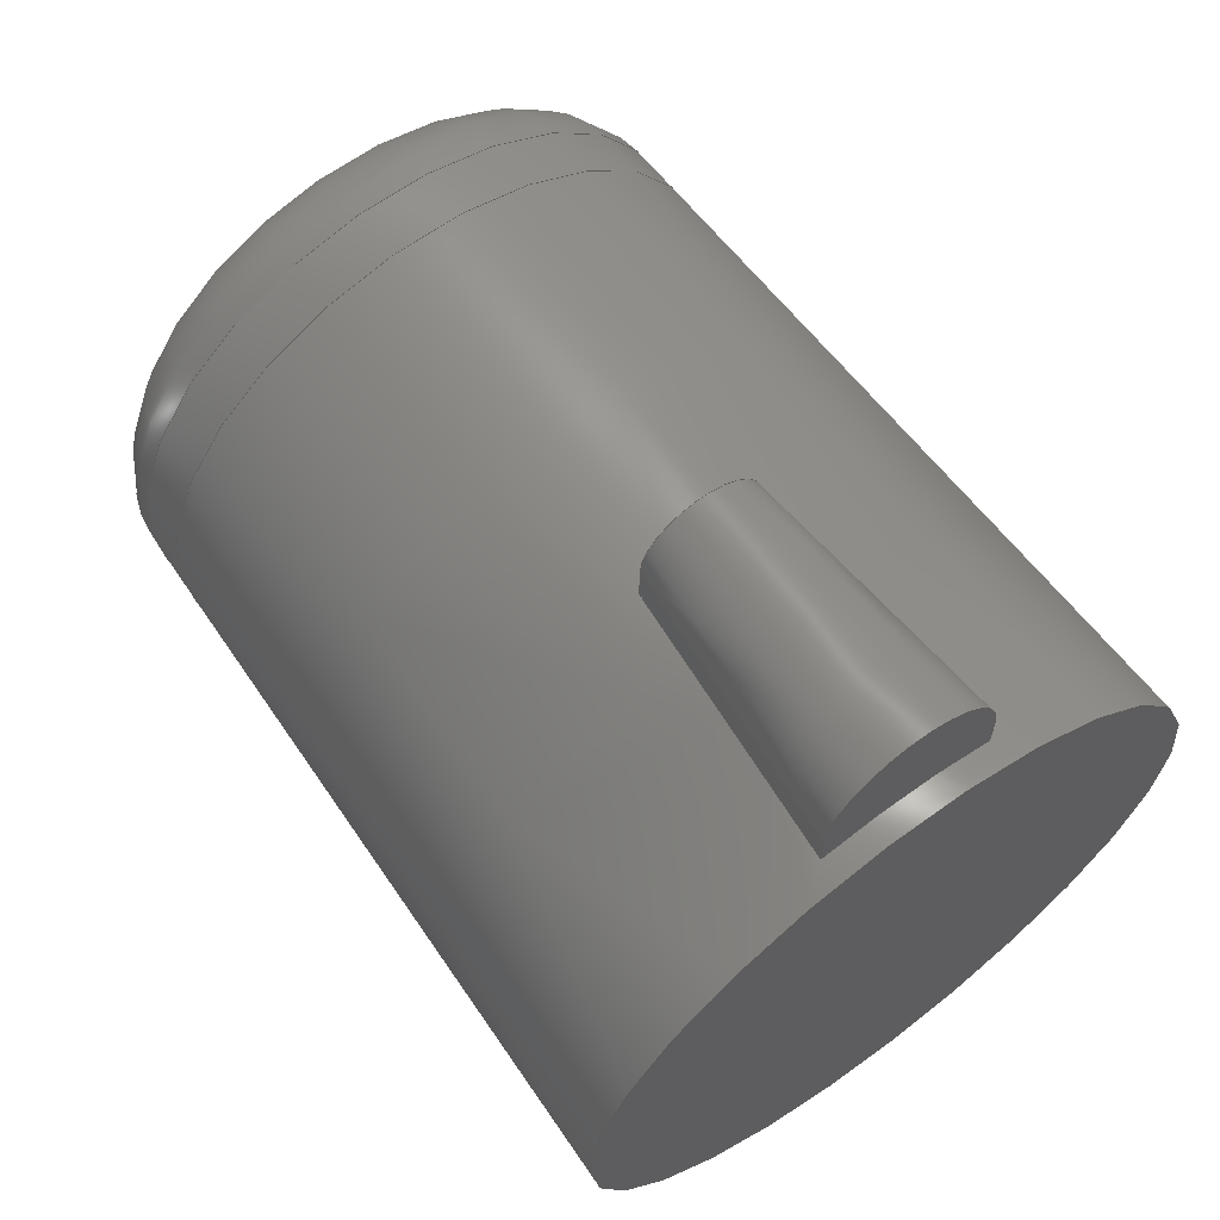
<metadata>
{"format":"step","ext":"step","renderer":"f3d","projection":"perspective","resolution":1024,"background":"white","views":[{"elev":64.2,"azim":143.8,"up":"+Y"}]}
</metadata>
<code>
ISO-10303-21;
DATA;
#1=MECHANICAL_DESIGN_GEOMETRIC_PRESENTATION_REPRESENTATION('',(#4),#422);
#2=SHAPE_REPRESENTATION_RELATIONSHIP('SRR','None',#428,#3);
#3=ADVANCED_BREP_SHAPE_REPRESENTATION('',(#5),#421);
#4=STYLED_ITEM('',(#441),#5);
#5=MANIFOLD_SOLID_BREP('Scope - Sig Gen button',#233);
#6=FACE_BOUND('',#56,.T.);
#7=FACE_BOUND('',#57,.T.);
#8=TOROIDAL_SURFACE('',#257,2.032,1);
#9=CONICAL_SURFACE('',#250,0.85,0.08727);
#10=CONICAL_SURFACE('',#253,0.85,0.08727);
#11=CONICAL_SURFACE('',#262,3.05,0.03491);
#12=CONICAL_SURFACE('',#265,3.05,0.03316);
#13=CIRCLE('',#238,3.271);
#14=CIRCLE('',#239,0.85);
#15=CIRCLE('',#241,3.181);
#16=CIRCLE('',#242,0.6138);
#17=CIRCLE('',#244,3.181);
#18=CIRCLE('',#245,0.6138);
#19=CIRCLE('',#254,0.85);
#20=CIRCLE('',#256,3.271);
#21=CIRCLE('',#258,3.032);
#22=CIRCLE('',#259,1);
#23=CIRCLE('',#260,2.032);
#24=CIRCLE('',#261,3.032);
#25=CIRCLE('',#263,3.05);
#26=CIRCLE('',#266,3.279);
#27=FACE_OUTER_BOUND('',#42,.T.);
#28=FACE_OUTER_BOUND('',#43,.T.);
#29=FACE_OUTER_BOUND('',#44,.T.);
#30=FACE_OUTER_BOUND('',#45,.T.);
#31=FACE_OUTER_BOUND('',#46,.T.);
#32=FACE_OUTER_BOUND('',#47,.T.);
#33=FACE_OUTER_BOUND('',#48,.T.);
#34=FACE_OUTER_BOUND('',#49,.T.);
#35=FACE_OUTER_BOUND('',#50,.T.);
#36=FACE_OUTER_BOUND('',#51,.T.);
#37=FACE_OUTER_BOUND('',#52,.T.);
#38=FACE_OUTER_BOUND('',#53,.T.);
#39=FACE_OUTER_BOUND('',#54,.T.);
#40=FACE_OUTER_BOUND('',#55,.T.);
#41=FACE_OUTER_BOUND('',#58,.T.);
#42=EDGE_LOOP('',(#144,#145,#146,#147));
#43=EDGE_LOOP('',(#148,#149,#150,#151));
#44=EDGE_LOOP('',(#152,#153,#154,#155));
#45=EDGE_LOOP('',(#156,#157,#158,#159));
#46=EDGE_LOOP('',(#160,#161,#162,#163));
#47=EDGE_LOOP('',(#164,#165,#166,#167));
#48=EDGE_LOOP('',(#168,#169,#170,#171));
#49=EDGE_LOOP('',(#172,#173,#174,#175));
#50=EDGE_LOOP('',(#176,#177,#178,#179));
#51=EDGE_LOOP('',(#180,#181,#182,#183));
#52=EDGE_LOOP('',(#184,#185,#186,#187,#188));
#53=EDGE_LOOP('',(#189,#190,#191,#192,#193));
#54=EDGE_LOOP('',(#194));
#55=EDGE_LOOP('',(#195,#196,#197,#198));
#56=EDGE_LOOP('',(#199,#200,#201,#202));
#57=EDGE_LOOP('',(#203,#204,#205,#206));
#58=EDGE_LOOP('',(#207));
#59=LINE('',#356,#73);
#60=LINE('',#358,#74);
#61=LINE('',#359,#75);
#62=LINE('',#364,#76);
#63=LINE('',#371,#77);
#64=LINE('',#377,#78);
#65=LINE('',#380,#79);
#66=LINE('',#383,#80);
#67=LINE('',#388,#81);
#68=LINE('',#389,#82);
#69=LINE('',#395,#83);
#70=LINE('',#396,#84);
#71=LINE('',#411,#85);
#72=LINE('',#417,#86);
#73=VECTOR('',#274,10);
#74=VECTOR('',#275,10);
#75=VECTOR('',#276,10);
#76=VECTOR('',#281,10);
#77=VECTOR('',#290,10);
#78=VECTOR('',#295,10);
#79=VECTOR('',#298,10);
#80=VECTOR('',#303,10);
#81=VECTOR('',#308,10);
#82=VECTOR('',#309,10);
#83=VECTOR('',#316,10);
#84=VECTOR('',#317,10);
#85=VECTOR('',#338,3.05);
#86=VECTOR('',#347,3.05);
#87=ELLIPSE('',#236,39.51,3.187);
#88=ELLIPSE('',#247,39.51,3.187);
#89=ELLIPSE('',#249,39.51,3.187);
#90=ELLIPSE('',#252,39.51,3.187);
#91=VERTEX_POINT('',#352);
#92=VERTEX_POINT('',#353);
#93=VERTEX_POINT('',#355);
#94=VERTEX_POINT('',#357);
#95=VERTEX_POINT('',#361);
#96=VERTEX_POINT('',#363);
#97=VERTEX_POINT('',#367);
#98=VERTEX_POINT('',#369);
#99=VERTEX_POINT('',#373);
#100=VERTEX_POINT('',#374);
#101=VERTEX_POINT('',#376);
#102=VERTEX_POINT('',#378);
#103=VERTEX_POINT('',#385);
#104=VERTEX_POINT('',#387);
#105=VERTEX_POINT('',#392);
#106=VERTEX_POINT('',#394);
#107=VERTEX_POINT('',#402);
#108=VERTEX_POINT('',#403);
#109=VERTEX_POINT('',#405);
#110=VERTEX_POINT('',#410);
#111=VERTEX_POINT('',#415);
#112=EDGE_CURVE('',#91,#92,#87,.T.);
#113=EDGE_CURVE('',#91,#93,#59,.T.);
#114=EDGE_CURVE('',#93,#94,#60,.T.);
#115=EDGE_CURVE('',#92,#94,#61,.F.);
#116=EDGE_CURVE('',#95,#91,#13,.T.);
#117=EDGE_CURVE('',#96,#95,#62,.T.);
#118=EDGE_CURVE('',#96,#93,#14,.T.);
#119=EDGE_CURVE('',#92,#97,#15,.T.);
#120=EDGE_CURVE('',#94,#98,#16,.F.);
#121=EDGE_CURVE('',#98,#97,#63,.F.);
#122=EDGE_CURVE('',#99,#100,#17,.T.);
#123=EDGE_CURVE('',#99,#101,#64,.F.);
#124=EDGE_CURVE('',#101,#102,#18,.F.);
#125=EDGE_CURVE('',#102,#100,#65,.F.);
#126=EDGE_CURVE('',#97,#95,#88,.T.);
#127=EDGE_CURVE('',#96,#98,#66,.T.);
#128=EDGE_CURVE('',#103,#99,#89,.T.);
#129=EDGE_CURVE('',#103,#104,#67,.T.);
#130=EDGE_CURVE('',#104,#101,#68,.T.);
#131=EDGE_CURVE('',#100,#105,#90,.T.);
#132=EDGE_CURVE('',#106,#102,#69,.T.);
#133=EDGE_CURVE('',#106,#105,#70,.T.);
#134=EDGE_CURVE('',#106,#104,#19,.T.);
#135=EDGE_CURVE('',#105,#103,#20,.T.);
#136=EDGE_CURVE('',#107,#108,#21,.T.);
#137=EDGE_CURVE('',#108,#109,#22,.T.);
#138=EDGE_CURVE('',#109,#109,#23,.T.);
#139=EDGE_CURVE('',#108,#107,#24,.T.);
#140=EDGE_CURVE('',#107,#110,#71,.T.);
#141=EDGE_CURVE('',#110,#110,#25,.T.);
#142=EDGE_CURVE('',#111,#111,#26,.F.);
#143=EDGE_CURVE('',#111,#110,#72,.T.);
#144=ORIENTED_EDGE('',*,*,#112,.F.);
#145=ORIENTED_EDGE('',*,*,#113,.T.);
#146=ORIENTED_EDGE('',*,*,#114,.T.);
#147=ORIENTED_EDGE('',*,*,#115,.F.);
#148=ORIENTED_EDGE('',*,*,#116,.F.);
#149=ORIENTED_EDGE('',*,*,#117,.F.);
#150=ORIENTED_EDGE('',*,*,#118,.T.);
#151=ORIENTED_EDGE('',*,*,#113,.F.);
#152=ORIENTED_EDGE('',*,*,#119,.F.);
#153=ORIENTED_EDGE('',*,*,#115,.T.);
#154=ORIENTED_EDGE('',*,*,#120,.T.);
#155=ORIENTED_EDGE('',*,*,#121,.T.);
#156=ORIENTED_EDGE('',*,*,#122,.F.);
#157=ORIENTED_EDGE('',*,*,#123,.T.);
#158=ORIENTED_EDGE('',*,*,#124,.T.);
#159=ORIENTED_EDGE('',*,*,#125,.T.);
#160=ORIENTED_EDGE('',*,*,#126,.F.);
#161=ORIENTED_EDGE('',*,*,#121,.F.);
#162=ORIENTED_EDGE('',*,*,#127,.F.);
#163=ORIENTED_EDGE('',*,*,#117,.T.);
#164=ORIENTED_EDGE('',*,*,#128,.F.);
#165=ORIENTED_EDGE('',*,*,#129,.T.);
#166=ORIENTED_EDGE('',*,*,#130,.T.);
#167=ORIENTED_EDGE('',*,*,#123,.F.);
#168=ORIENTED_EDGE('',*,*,#120,.F.);
#169=ORIENTED_EDGE('',*,*,#114,.F.);
#170=ORIENTED_EDGE('',*,*,#118,.F.);
#171=ORIENTED_EDGE('',*,*,#127,.T.);
#172=ORIENTED_EDGE('',*,*,#131,.F.);
#173=ORIENTED_EDGE('',*,*,#125,.F.);
#174=ORIENTED_EDGE('',*,*,#132,.F.);
#175=ORIENTED_EDGE('',*,*,#133,.T.);
#176=ORIENTED_EDGE('',*,*,#124,.F.);
#177=ORIENTED_EDGE('',*,*,#130,.F.);
#178=ORIENTED_EDGE('',*,*,#134,.F.);
#179=ORIENTED_EDGE('',*,*,#132,.T.);
#180=ORIENTED_EDGE('',*,*,#135,.F.);
#181=ORIENTED_EDGE('',*,*,#133,.F.);
#182=ORIENTED_EDGE('',*,*,#134,.T.);
#183=ORIENTED_EDGE('',*,*,#129,.F.);
#184=ORIENTED_EDGE('',*,*,#136,.T.);
#185=ORIENTED_EDGE('',*,*,#137,.T.);
#186=ORIENTED_EDGE('',*,*,#138,.T.);
#187=ORIENTED_EDGE('',*,*,#137,.F.);
#188=ORIENTED_EDGE('',*,*,#139,.T.);
#189=ORIENTED_EDGE('',*,*,#136,.F.);
#190=ORIENTED_EDGE('',*,*,#140,.T.);
#191=ORIENTED_EDGE('',*,*,#141,.T.);
#192=ORIENTED_EDGE('',*,*,#140,.F.);
#193=ORIENTED_EDGE('',*,*,#139,.F.);
#194=ORIENTED_EDGE('',*,*,#138,.F.);
#195=ORIENTED_EDGE('',*,*,#142,.F.);
#196=ORIENTED_EDGE('',*,*,#143,.T.);
#197=ORIENTED_EDGE('',*,*,#141,.F.);
#198=ORIENTED_EDGE('',*,*,#143,.F.);
#199=ORIENTED_EDGE('',*,*,#128,.T.);
#200=ORIENTED_EDGE('',*,*,#122,.T.);
#201=ORIENTED_EDGE('',*,*,#131,.T.);
#202=ORIENTED_EDGE('',*,*,#135,.T.);
#203=ORIENTED_EDGE('',*,*,#126,.T.);
#204=ORIENTED_EDGE('',*,*,#116,.T.);
#205=ORIENTED_EDGE('',*,*,#112,.T.);
#206=ORIENTED_EDGE('',*,*,#119,.T.);
#207=ORIENTED_EDGE('',*,*,#142,.T.);
#208=PLANE('',#235);
#209=PLANE('',#237);
#210=PLANE('',#240);
#211=PLANE('',#243);
#212=PLANE('',#246);
#213=PLANE('',#248);
#214=PLANE('',#251);
#215=PLANE('',#255);
#216=PLANE('',#264);
#217=PLANE('',#267);
#218=ADVANCED_FACE('',(#27),#208,.T.);
#219=ADVANCED_FACE('',(#28),#209,.T.);
#220=ADVANCED_FACE('',(#29),#210,.F.);
#221=ADVANCED_FACE('',(#30),#211,.F.);
#222=ADVANCED_FACE('',(#31),#212,.T.);
#223=ADVANCED_FACE('',(#32),#213,.T.);
#224=ADVANCED_FACE('',(#33),#9,.T.);
#225=ADVANCED_FACE('',(#34),#214,.T.);
#226=ADVANCED_FACE('',(#35),#10,.T.);
#227=ADVANCED_FACE('',(#36),#215,.T.);
#228=ADVANCED_FACE('',(#37),#8,.T.);
#229=ADVANCED_FACE('',(#38),#11,.T.);
#230=ADVANCED_FACE('',(#39),#216,.T.);
#231=ADVANCED_FACE('',(#40,#6,#7),#12,.T.);
#232=ADVANCED_FACE('',(#41),#217,.F.);
#233=CLOSED_SHELL('',(#218,#219,#220,#221,#222,#223,#224,#225,#226,#227,
#228,#229,#230,#231,#232));
#234=AXIS2_PLACEMENT_3D('',#350,#268,#269);
#235=AXIS2_PLACEMENT_3D('',#351,#270,#271);
#236=AXIS2_PLACEMENT_3D('',#354,#272,#273);
#237=AXIS2_PLACEMENT_3D('',#360,#277,#278);
#238=AXIS2_PLACEMENT_3D('',#362,#279,#280);
#239=AXIS2_PLACEMENT_3D('',#365,#282,#283);
#240=AXIS2_PLACEMENT_3D('',#366,#284,#285);
#241=AXIS2_PLACEMENT_3D('',#368,#286,#287);
#242=AXIS2_PLACEMENT_3D('',#370,#288,#289);
#243=AXIS2_PLACEMENT_3D('',#372,#291,#292);
#244=AXIS2_PLACEMENT_3D('',#375,#293,#294);
#245=AXIS2_PLACEMENT_3D('',#379,#296,#297);
#246=AXIS2_PLACEMENT_3D('',#381,#299,#300);
#247=AXIS2_PLACEMENT_3D('',#382,#301,#302);
#248=AXIS2_PLACEMENT_3D('',#384,#304,#305);
#249=AXIS2_PLACEMENT_3D('',#386,#306,#307);
#250=AXIS2_PLACEMENT_3D('',#390,#310,#311);
#251=AXIS2_PLACEMENT_3D('',#391,#312,#313);
#252=AXIS2_PLACEMENT_3D('',#393,#314,#315);
#253=AXIS2_PLACEMENT_3D('',#397,#318,#319);
#254=AXIS2_PLACEMENT_3D('',#398,#320,#321);
#255=AXIS2_PLACEMENT_3D('',#399,#322,#323);
#256=AXIS2_PLACEMENT_3D('',#400,#324,#325);
#257=AXIS2_PLACEMENT_3D('',#401,#326,#327);
#258=AXIS2_PLACEMENT_3D('',#404,#328,#329);
#259=AXIS2_PLACEMENT_3D('',#406,#330,#331);
#260=AXIS2_PLACEMENT_3D('',#407,#332,#333);
#261=AXIS2_PLACEMENT_3D('',#408,#334,#335);
#262=AXIS2_PLACEMENT_3D('',#409,#336,#337);
#263=AXIS2_PLACEMENT_3D('',#412,#339,#340);
#264=AXIS2_PLACEMENT_3D('',#413,#341,#342);
#265=AXIS2_PLACEMENT_3D('',#414,#343,#344);
#266=AXIS2_PLACEMENT_3D('',#416,#345,#346);
#267=AXIS2_PLACEMENT_3D('',#418,#348,#349);
#268=DIRECTION('axis',(0,0,1));
#269=DIRECTION('refdir',(1,0,0));
#270=DIRECTION('center_axis',(0.9962,-1.565e-16,0.08716));
#271=DIRECTION('ref_axis',(1.571e-16,1,0));
#272=DIRECTION('center_axis',(0.9962,-1.565e-16,0.08716));
#273=DIRECTION('ref_axis',(-0.08716,0,0.9962));
#274=DIRECTION('',(1.571e-16,1,0));
#275=DIRECTION('',(-0.08716,0,0.9962));
#276=DIRECTION('',(-1.571e-16,-1,0));
#277=DIRECTION('center_axis',(0,0,-1));
#278=DIRECTION('ref_axis',(-1,0,0));
#279=DIRECTION('center_axis',(0,0,-1));
#280=DIRECTION('ref_axis',(1,0,0));
#281=DIRECTION('',(0,-1,0));
#282=DIRECTION('center_axis',(0,0,-1));
#283=DIRECTION('ref_axis',(-1,0,0));
#284=DIRECTION('center_axis',(0,0,-1));
#285=DIRECTION('ref_axis',(-1,0,0));
#286=DIRECTION('center_axis',(0,0,1));
#287=DIRECTION('ref_axis',(1,0,0));
#288=DIRECTION('center_axis',(0,0,-1));
#289=DIRECTION('ref_axis',(-1,0,0));
#290=DIRECTION('',(0,1,0));
#291=DIRECTION('center_axis',(0,0,-1));
#292=DIRECTION('ref_axis',(-1,0,0));
#293=DIRECTION('center_axis',(0,0,1));
#294=DIRECTION('ref_axis',(1,0,0));
#295=DIRECTION('',(0,1,0));
#296=DIRECTION('center_axis',(0,0,-1));
#297=DIRECTION('ref_axis',(1,2.09e-14,0));
#298=DIRECTION('',(-1.571e-16,-1,0));
#299=DIRECTION('center_axis',(-0.9962,0,0.08716));
#300=DIRECTION('ref_axis',(0,-1,0));
#301=DIRECTION('center_axis',(-0.9962,0,0.08716));
#302=DIRECTION('ref_axis',(0.08716,6.069e-15,0.9962));
#303=DIRECTION('',(0.08716,0,0.9962));
#304=DIRECTION('center_axis',(-0.9962,0,0.08716));
#305=DIRECTION('ref_axis',(0,-1,0));
#306=DIRECTION('center_axis',(-0.9962,0,0.08716));
#307=DIRECTION('ref_axis',(0.08716,6.069e-15,0.9962));
#308=DIRECTION('',(0,-1,0));
#309=DIRECTION('',(0.08716,0,0.9962));
#310=DIRECTION('center_axis',(0,0,-1));
#311=DIRECTION('ref_axis',(-1,0,0));
#312=DIRECTION('center_axis',(0.9962,-1.565e-16,0.08716));
#313=DIRECTION('ref_axis',(1.571e-16,1,0));
#314=DIRECTION('center_axis',(0.9962,-1.565e-16,0.08716));
#315=DIRECTION('ref_axis',(-0.08716,0,0.9962));
#316=DIRECTION('',(-0.08716,-2.322e-15,0.9962));
#317=DIRECTION('',(1.571e-16,1,0));
#318=DIRECTION('center_axis',(0,0,-1));
#319=DIRECTION('ref_axis',(1,2.09e-14,0));
#320=DIRECTION('center_axis',(0,0,-1));
#321=DIRECTION('ref_axis',(1,2.09e-14,0));
#322=DIRECTION('center_axis',(0,0,-1));
#323=DIRECTION('ref_axis',(-1,0,0));
#324=DIRECTION('center_axis',(0,0,-1));
#325=DIRECTION('ref_axis',(1,0,0));
#326=DIRECTION('center_axis',(0,0,-1));
#327=DIRECTION('ref_axis',(-1,0,0));
#328=DIRECTION('center_axis',(0,0,1));
#329=DIRECTION('ref_axis',(1,0,0));
#330=DIRECTION('center_axis',(0,-1,0));
#331=DIRECTION('ref_axis',(1,0,0));
#332=DIRECTION('center_axis',(0,0,-1));
#333=DIRECTION('ref_axis',(1,0,0));
#334=DIRECTION('center_axis',(0,0,1));
#335=DIRECTION('ref_axis',(1,0,0));
#336=DIRECTION('center_axis',(0,0,-1));
#337=DIRECTION('ref_axis',(1,0,0));
#338=DIRECTION('',(-0.0349,-4.274e-18,-0.9994));
#339=DIRECTION('center_axis',(0,0,1));
#340=DIRECTION('ref_axis',(1,0,0));
#341=DIRECTION('center_axis',(0,0,1));
#342=DIRECTION('ref_axis',(1,0,0));
#343=DIRECTION('center_axis',(0,0,-1));
#344=DIRECTION('ref_axis',(1,0,0));
#345=DIRECTION('center_axis',(0,0,1));
#346=DIRECTION('ref_axis',(1,0,0));
#347=DIRECTION('',(0.03316,-4.06e-18,0.9995));
#348=DIRECTION('center_axis',(0,0,1));
#349=DIRECTION('ref_axis',(1,0,0));
#350=CARTESIAN_POINT('',(0,0,0));
#351=CARTESIAN_POINT('Origin',(12.76,-47.05,6.352));
#352=CARTESIAN_POINT('',(12.76,-47.42,6.352));
#353=CARTESIAN_POINT('',(12.52,-47.45,9.052));
#354=CARTESIAN_POINT('Origin',(13.22,-50.57,1.143));
#355=CARTESIAN_POINT('',(12.76,-47.05,6.352));
#356=CARTESIAN_POINT('',(12.76,-57.64,6.352));
#357=CARTESIAN_POINT('',(12.52,-47.05,9.052));
#358=CARTESIAN_POINT('',(12.76,-47.05,6.352));
#359=CARTESIAN_POINT('',(12.52,-29.54,9.052));
#360=CARTESIAN_POINT('Origin',(11.91,-50.57,6.352));
#361=CARTESIAN_POINT('',(11.06,-47.42,6.352));
#362=CARTESIAN_POINT('Origin',(11.91,-50.57,6.352));
#363=CARTESIAN_POINT('',(11.06,-47.05,6.352));
#364=CARTESIAN_POINT('',(11.06,-43.51,6.352));
#365=CARTESIAN_POINT('Origin',(11.91,-47.05,6.352));
#366=CARTESIAN_POINT('Origin',(-4.438,-12.04,9.052));
#367=CARTESIAN_POINT('',(11.3,-47.45,9.052));
#368=CARTESIAN_POINT('Origin',(11.91,-50.57,9.052));
#369=CARTESIAN_POINT('',(11.3,-47.05,9.052));
#370=CARTESIAN_POINT('Origin',(11.91,-47.05,9.052));
#371=CARTESIAN_POINT('',(11.3,-33.07,9.052));
#372=CARTESIAN_POINT('Origin',(-4.438,-12.04,9.052));
#373=CARTESIAN_POINT('',(11.3,-53.7,9.052));
#374=CARTESIAN_POINT('',(12.52,-53.7,9.052));
#375=CARTESIAN_POINT('Origin',(11.91,-50.57,9.052));
#376=CARTESIAN_POINT('',(11.3,-54.1,9.052));
#377=CARTESIAN_POINT('',(11.3,-33.07,9.052));
#378=CARTESIAN_POINT('',(12.52,-54.1,9.052));
#379=CARTESIAN_POINT('Origin',(11.91,-54.1,9.052));
#380=CARTESIAN_POINT('',(12.52,-29.54,9.052));
#381=CARTESIAN_POINT('Origin',(11.06,-54.1,6.352));
#382=CARTESIAN_POINT('Origin',(10.6,-50.57,1.143));
#383=CARTESIAN_POINT('',(11.06,-47.05,6.352));
#384=CARTESIAN_POINT('Origin',(11.06,-54.1,6.352));
#385=CARTESIAN_POINT('',(11.06,-53.73,6.352));
#386=CARTESIAN_POINT('Origin',(10.6,-50.57,1.143));
#387=CARTESIAN_POINT('',(11.06,-54.1,6.352));
#388=CARTESIAN_POINT('',(11.06,-43.51,6.352));
#389=CARTESIAN_POINT('',(11.06,-54.1,6.352));
#390=CARTESIAN_POINT('Origin',(11.91,-47.05,6.352));
#391=CARTESIAN_POINT('Origin',(12.76,-47.05,6.352));
#392=CARTESIAN_POINT('',(12.76,-53.73,6.352));
#393=CARTESIAN_POINT('Origin',(13.22,-50.57,1.143));
#394=CARTESIAN_POINT('',(12.76,-54.1,6.352));
#395=CARTESIAN_POINT('',(12.76,-54.1,6.352));
#396=CARTESIAN_POINT('',(12.76,-57.64,6.352));
#397=CARTESIAN_POINT('Origin',(11.91,-54.1,6.352));
#398=CARTESIAN_POINT('Origin',(11.91,-54.1,6.352));
#399=CARTESIAN_POINT('Origin',(11.91,-50.57,6.352));
#400=CARTESIAN_POINT('Origin',(11.91,-50.57,6.352));
#401=CARTESIAN_POINT('Origin',(11.91,-50.57,13.5));
#402=CARTESIAN_POINT('',(8.878,-50.57,13.53));
#403=CARTESIAN_POINT('',(14.94,-50.57,13.53));
#404=CARTESIAN_POINT('Origin',(11.91,-50.57,13.53));
#405=CARTESIAN_POINT('',(13.94,-50.57,14.5));
#406=CARTESIAN_POINT('Origin',(13.94,-50.57,13.5));
#407=CARTESIAN_POINT('Origin',(11.91,-50.57,14.5));
#408=CARTESIAN_POINT('Origin',(11.91,-50.57,13.53));
#409=CARTESIAN_POINT('Origin',(11.91,-50.57,13));
#410=CARTESIAN_POINT('',(8.859,-50.57,13));
#411=CARTESIAN_POINT('',(8.859,-50.57,13));
#412=CARTESIAN_POINT('Origin',(11.91,-50.57,13));
#413=CARTESIAN_POINT('Origin',(11.91,-50.57,14.5));
#414=CARTESIAN_POINT('Origin',(11.91,-50.57,13));
#415=CARTESIAN_POINT('',(8.63,-50.57,6.1));
#416=CARTESIAN_POINT('Origin',(11.91,-50.57,6.1));
#417=CARTESIAN_POINT('',(8.859,-50.57,13));
#418=CARTESIAN_POINT('Origin',(-5.638,-18.04,6.1));
#419=UNCERTAINTY_MEASURE_WITH_UNIT(LENGTH_MEASURE(0.01),#423,
'DISTANCE_ACCURACY_VALUE',
'Maximum model space distance between geometric entities at asserted c
onnectivities');
#420=UNCERTAINTY_MEASURE_WITH_UNIT(LENGTH_MEASURE(0.01),#423,
'DISTANCE_ACCURACY_VALUE',
'Maximum model space distance between geometric entities at asserted c
onnectivities');
#421=(
GEOMETRIC_REPRESENTATION_CONTEXT(3)
GLOBAL_UNCERTAINTY_ASSIGNED_CONTEXT((#419))
GLOBAL_UNIT_ASSIGNED_CONTEXT((#423,#424,#425))
REPRESENTATION_CONTEXT('','3D')
);
#422=(
GEOMETRIC_REPRESENTATION_CONTEXT(3)
GLOBAL_UNCERTAINTY_ASSIGNED_CONTEXT((#420))
GLOBAL_UNIT_ASSIGNED_CONTEXT((#423,#424,#425))
REPRESENTATION_CONTEXT('','3D')
);
#423=(
LENGTH_UNIT()
NAMED_UNIT(*)
SI_UNIT(.MILLI.,.METRE.)
);
#424=(
NAMED_UNIT(*)
PLANE_ANGLE_UNIT()
SI_UNIT($,.RADIAN.)
);
#425=(
NAMED_UNIT(*)
SI_UNIT($,.STERADIAN.)
SOLID_ANGLE_UNIT()
);
#426=SHAPE_DEFINITION_REPRESENTATION(#427,#428);
#427=PRODUCT_DEFINITION_SHAPE('',$,#430);
#428=SHAPE_REPRESENTATION('',(#234),#421);
#429=PRODUCT_DEFINITION_CONTEXT('part definition',#434,'design');
#430=PRODUCT_DEFINITION('Supercon 2023 Badge Enclosure - Basic',
'Supercon 2023 Badge Enclosure - Basic v12',#431,#429);
#431=PRODUCT_DEFINITION_FORMATION('',$,#436);
#432=PRODUCT_RELATED_PRODUCT_CATEGORY(
'Supercon 2023 Badge Enclosure - Basic v12',
'Supercon 2023 Badge Enclosure - Basic v12',(#436));
#433=APPLICATION_PROTOCOL_DEFINITION('international standard',
'automotive_design',2009,#434);
#434=APPLICATION_CONTEXT(
'Core Data for Automotive Mechanical Design Process');
#435=PRODUCT_CONTEXT('part definition',#434,'mechanical');
#436=PRODUCT('Supercon 2023 Badge Enclosure - Basic',
'Supercon 2023 Badge Enclosure - Basic v12',$,(#435));
#437=PRESENTATION_STYLE_ASSIGNMENT((#443));
#438=PRESENTATION_STYLE_ASSIGNMENT((#444));
#439=PRESENTATION_STYLE_ASSIGNMENT((#445));
#440=PRESENTATION_STYLE_ASSIGNMENT((#446));
#441=PRESENTATION_STYLE_ASSIGNMENT((#447));
#442=PRESENTATION_STYLE_ASSIGNMENT((#448));
#443=SURFACE_STYLE_USAGE(.BOTH.,#449);
#444=SURFACE_STYLE_USAGE(.BOTH.,#450);
#445=SURFACE_STYLE_USAGE(.BOTH.,#451);
#446=SURFACE_STYLE_USAGE(.BOTH.,#452);
#447=SURFACE_STYLE_USAGE(.BOTH.,#453);
#448=SURFACE_STYLE_USAGE(.BOTH.,#454);
#449=SURFACE_SIDE_STYLE('',(#455));
#450=SURFACE_SIDE_STYLE('',(#456));
#451=SURFACE_SIDE_STYLE('',(#457));
#452=SURFACE_SIDE_STYLE('',(#458));
#453=SURFACE_SIDE_STYLE('',(#459));
#454=SURFACE_SIDE_STYLE('',(#460));
#455=SURFACE_STYLE_FILL_AREA(#461);
#456=SURFACE_STYLE_FILL_AREA(#462);
#457=SURFACE_STYLE_FILL_AREA(#463);
#458=SURFACE_STYLE_FILL_AREA(#464);
#459=SURFACE_STYLE_FILL_AREA(#465);
#460=SURFACE_STYLE_FILL_AREA(#466);
#461=FILL_AREA_STYLE('Opaque(192,192,192)',(#467));
#462=FILL_AREA_STYLE('ABS (White)',(#468));
#463=FILL_AREA_STYLE('Opaque(142,76,38)',(#469));
#464=FILL_AREA_STYLE('PEEK',(#470));
#465=FILL_AREA_STYLE('ABS (Red)',(#471));
#466=FILL_AREA_STYLE('Acrylic (Clear) (1)',(#472));
#467=FILL_AREA_STYLE_COLOUR('Opaque(192,192,192)',#473);
#468=FILL_AREA_STYLE_COLOUR('ABS (White)',#474);
#469=FILL_AREA_STYLE_COLOUR('Opaque(142,76,38)',#475);
#470=FILL_AREA_STYLE_COLOUR('PEEK',#476);
#471=FILL_AREA_STYLE_COLOUR('ABS (Red)',#477);
#472=FILL_AREA_STYLE_COLOUR('Acrylic (Clear) (1)',#478);
#473=COLOUR_RGB('Opaque(192,192,192)',0.7529,0.7529,
0.7529);
#474=COLOUR_RGB('ABS (White)',0.9647,0.9647,0.9529);
#475=COLOUR_RGB('Opaque(142,76,38)',0.5569,0.298,
0.149);
#476=COLOUR_RGB('PEEK',0.6,0.5098,0.3686);
#477=COLOUR_RGB('ABS (Red)',1,0,0);
#478=COLOUR_RGB('Acrylic (Clear) (1)',0.9804,0.5216,
0.5216);
ENDSEC;
END-ISO-10303-21;

</code>
